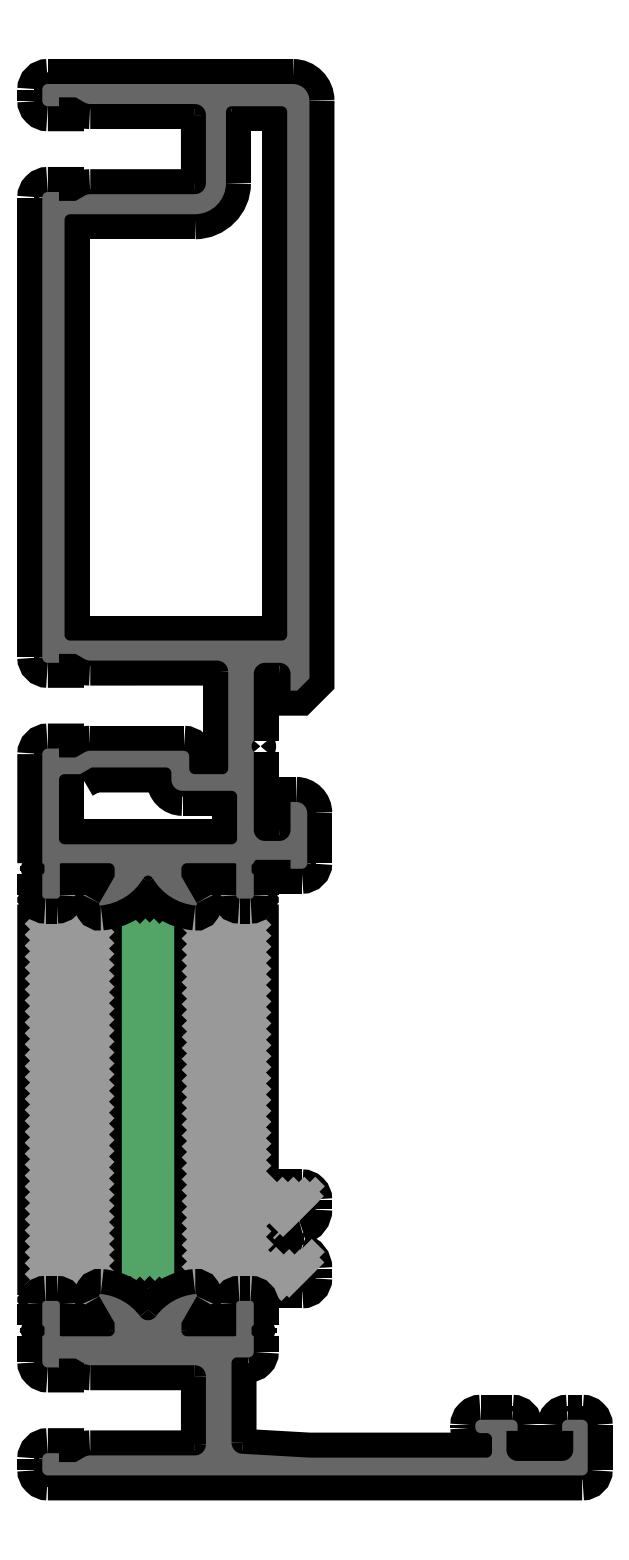
<metadata>
{"format":"dxf","ext":"dxf","renderer":"ezdxf+matplotlib","layout":"modelspace","background":"white","min_lineweight":24,"dpi":150}
</metadata>
<code>
0
SECTION
2
ENTITIES
0
POINT
8
FANGPUNKTE
10
0
20
0
30
0
0
POINT
8
FANGPUNKTE
10
49
20
0
30
0
0
POINT
8
FANGPUNKTE
10
49
20
5
30
0
0
POINT
8
FANGPUNKTE
10
24
20
5
30
0
0
POINT
8
FANGPUNKTE
10
24
20
125
30
0
0
POINT
8
FANGPUNKTE
10
0
20
125
30
0
0
INSERT
8
0S-Alu contour
2
368630__DE46FF52_60A2_42DB_A4BF_7Finf_
10
0
20
0
30
0
0
ENDSEC
0
EOF

</code>
